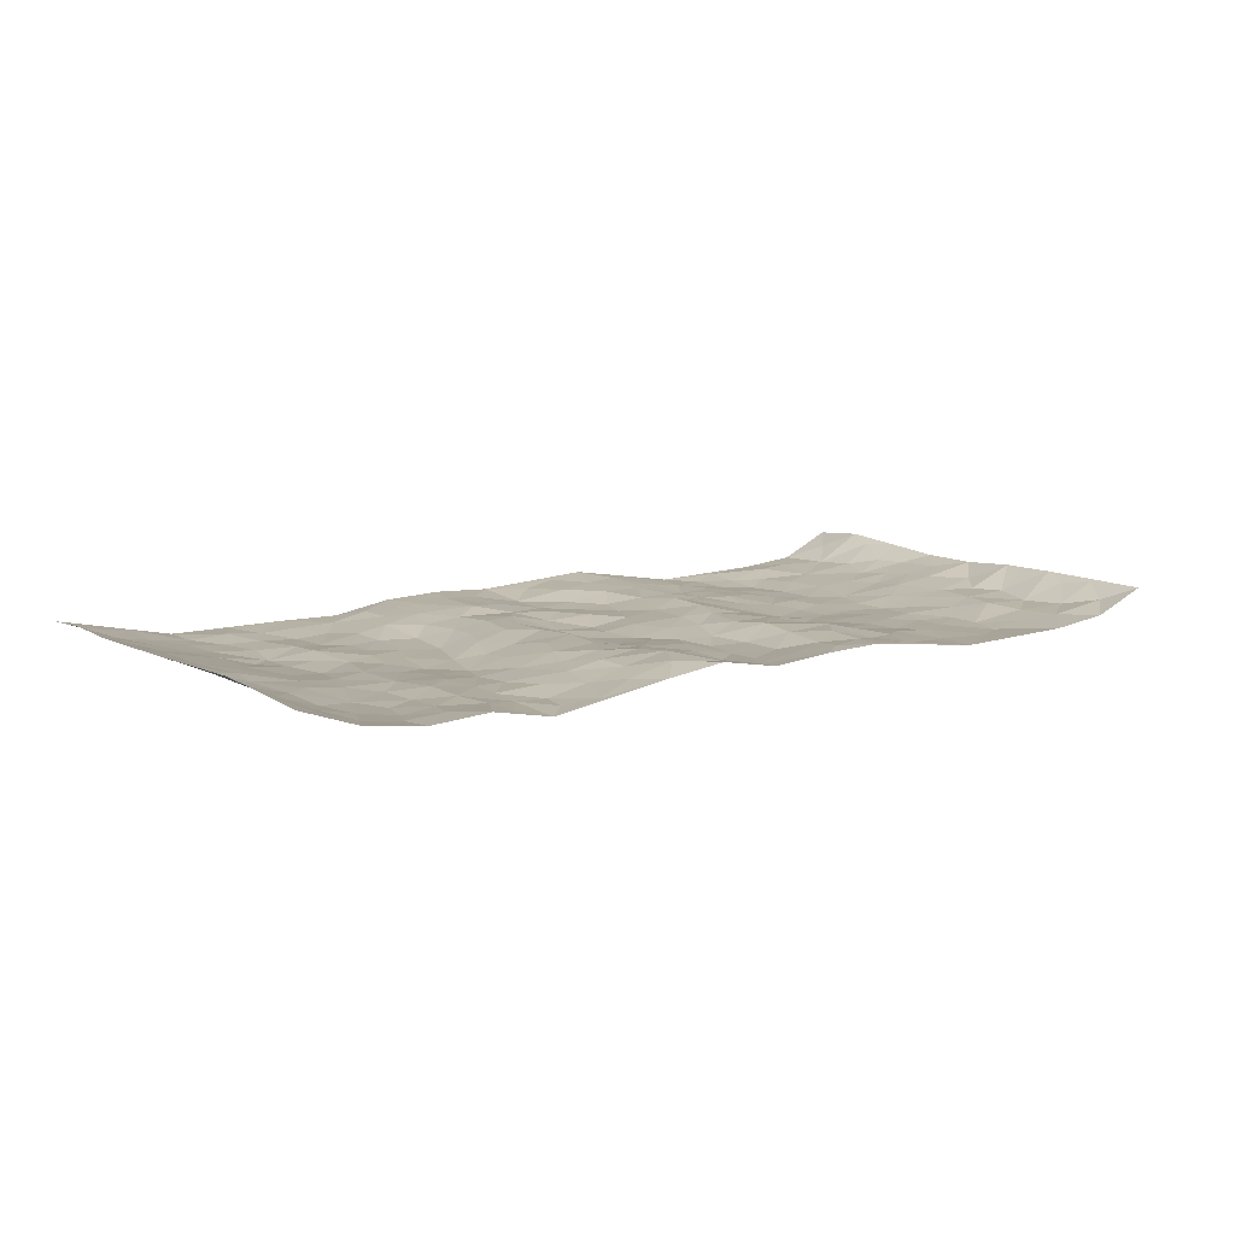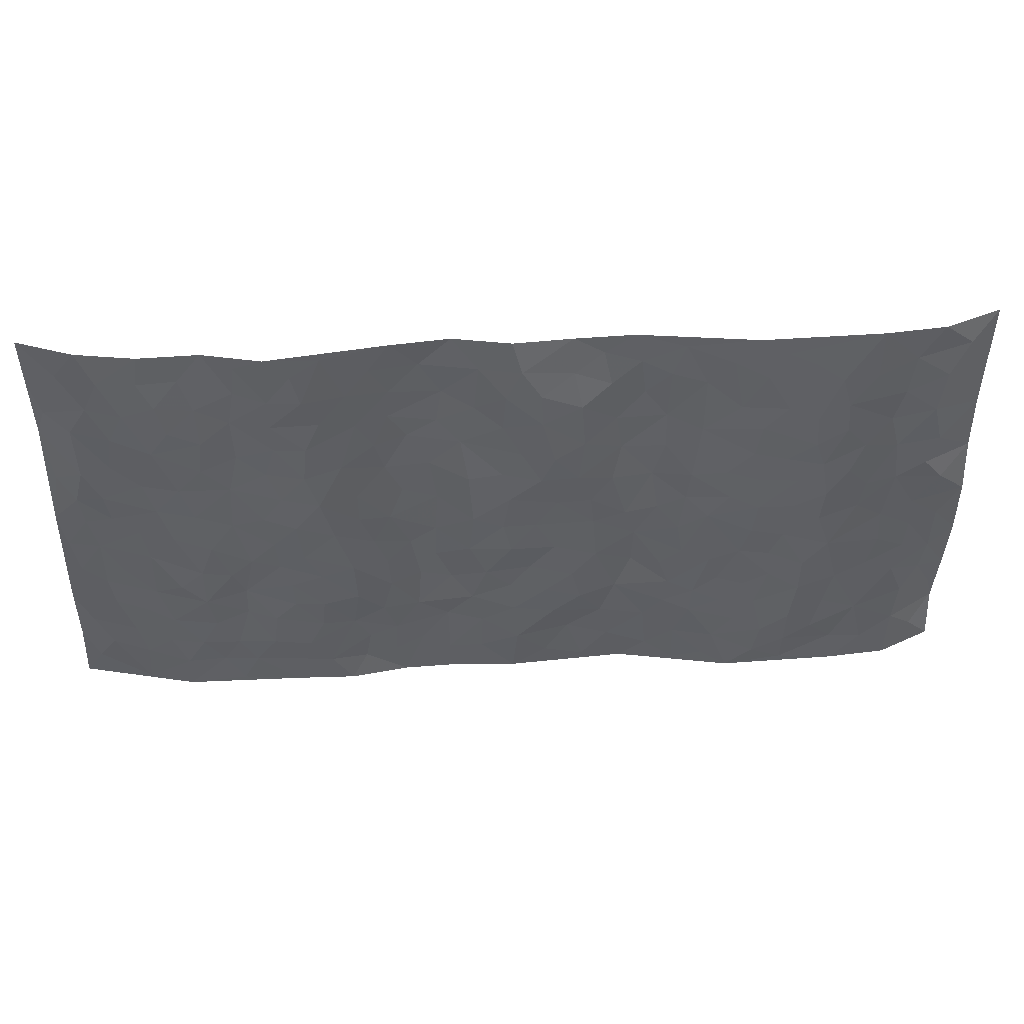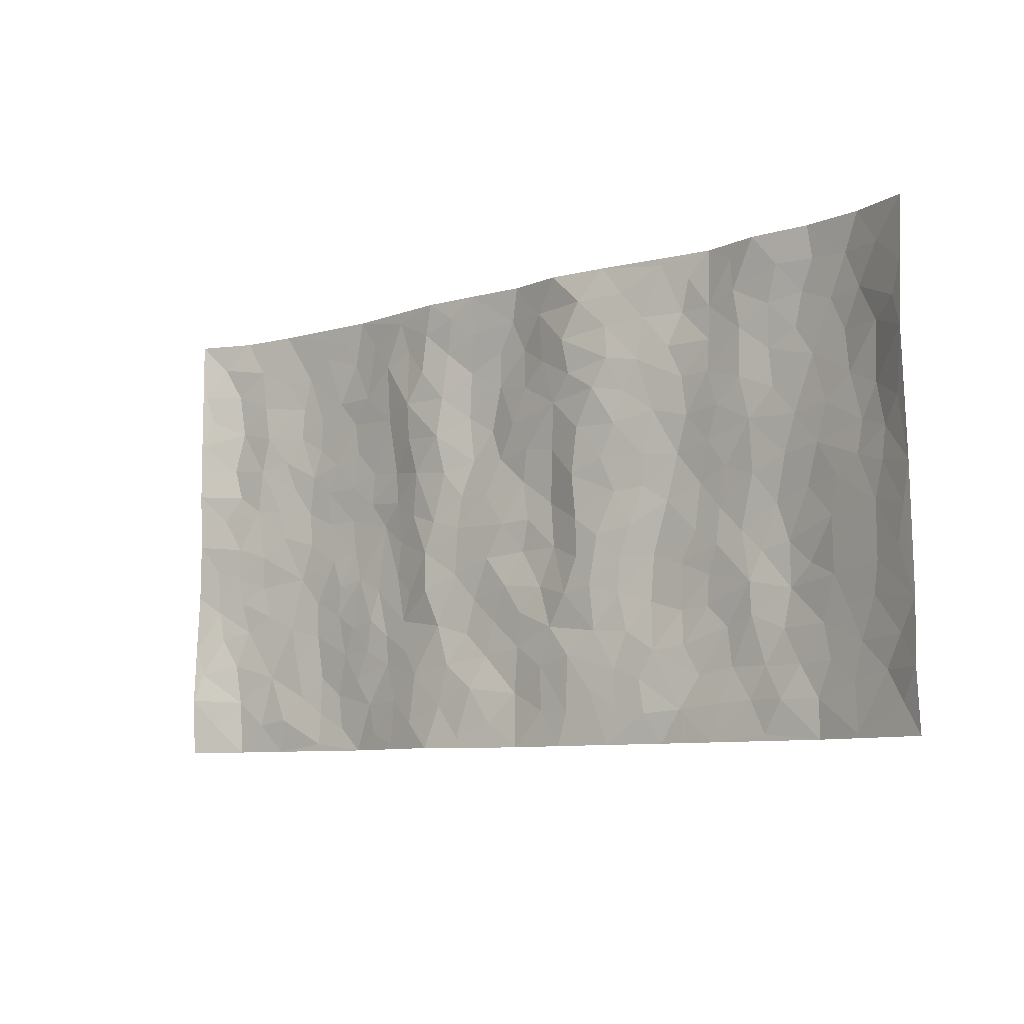
<metadata>
{"format":"obj","ext":"obj","renderer":"f3d","projection":"perspective","resolution":1024,"background":"white","views":[{"elev":10.3,"azim":144.4,"up":"+Z"},{"elev":46.5,"azim":177.1,"up":"+Y"},{"elev":-8.3,"azim":40.5,"up":"+Y"}]}
</metadata>
<code>
v -0.9725 0.003352 0.05637
v -0.9722 0.9984 0.05407
v 0.9786 0.003307 0.04359
v 0.9722 1.001 0.05111
v -0.7981 0.394 0.0001324
v -0.9767 0.5016 0.04523
v -0.8587 0.3593 0.01265
v -0.0004004 0.0005985 0.01004
v -0.9728 0.2523 0.05647
v -0.9221 0.3395 0.02863
v -0.7369 0.003575 -0.007376
v -0.9673 0.1278 0.06708
v -0.7124 0.294 -0.01296
v -0.8602 0.003471 0.004253
v -0.843 0.2901 0.005042
v -0.4903 0.002712 -0.01525
v -0.9508 0.1901 0.05285
v -0.2938 0.1678 0.007843
v -0.7785 0.3233 -0.003485
v -0.8655 0.1221 0.007847
v -0.9206 0.06567 0.03552
v -0.7983 0.06602 0.0007257
v -0.6745 0.1282 -0.01496
v -0.7257 0.07655 -0.002462
v -0.8754 0.2091 0.01387
v -0.9094 0.2718 0.02735
v -0.7718 0.1786 -0.005981
v -0.6939 0.2109 -0.01215
v -0.8633 0.4894 0.0208
v -0.9768 0.3769 0.0461
v -0.7351 0.9989 -0.005945
v -0.5371 0.2233 -0.01727
v 0.2606 0.1566 0.005869
v -0.9694 0.7496 0.05686
v -0.366 0.393 -0.01151
v -0.7826 0.7538 0.006573
v -0.8004 0.832 0.002113
v -0.5819 0.4431 -0.02066
v -0.6007 0.6063 -0.01916
v -0.4882 0.9979 -0.01237
v -0.9502 0.6874 0.04474
v -0.6628 0.5633 -0.0204
v -0.3892 0.7531 -0.004797
v -0.5096 0.2808 -0.01394
v -0.4597 0.2259 -0.01157
v -0.4956 0.1631 -0.01441
v -0.4472 0.6365 -0.01703
v -0.3657 0.5594 -0.009875
v 0.1654 0.4721 0.009367
v -0.3335 0.2215 -0.002325
v -0.2095 0.6091 0.006172
v -0.3732 0.6289 -0.01319
v -0.3034 0.05886 0.01428
v -0.628 0.711 -0.0201
v -0.3946 0.1948 -0.01086
v -0.8723 0.6184 0.01104
v -0.0374 0.3472 0.0006691
v 0.05823 0.338 -0.003781
v 0.2981 0.4501 -0.003244
v -0.09474 0.55 -0.003554
v -0.1652 0.5544 -0.003703
v 0.09275 0.6289 -0.002516
v -0.6339 0.3472 -0.02167
v -0.7492 0.5748 -0.003532
v -0.9458 0.8103 0.04184
v -0.5604 0.1302 -0.0222
v -0.3685 0.01328 0.004854
v -0.7954 0.4672 0.006141
v -0.6185 0.1733 -0.02379
v -0.6152 0.01964 -0.01183
v -0.2466 0.003152 0.02553
v -0.6167 0.08939 -0.01796
v -0.5472 0.05418 -0.01895
v -0.4319 0.03839 -0.005678
v -0.4513 0.1049 -0.01131
v -0.8924 0.6863 0.01325
v -0.9639 0.874 0.05125
v -0.7373 0.51 -0.005354
v 0.0007456 0.9963 0.003986
v -0.8031 0.6761 0.007327
v -0.5622 0.3159 -0.01936
v -0.5123 0.4616 -0.02298
v 0.007144 0.5697 -0.009743
v -0.04847 0.4814 -0.001444
v 0.00396 0.4181 -0.01167
v -0.1235 0.1284 0.0147
v -0.5694 0.6705 -0.01762
v -0.915 0.5632 0.02264
v -0.7331 0.692 -0.006286
v -0.4486 0.2977 -0.00954
v -0.6323 0.2684 -0.02158
v -0.5007 0.6885 -0.01708
v -0.1727 0.4837 0.00181
v -0.2627 0.4354 0.00991
v -0.648 0.6498 -0.01713
v -0.01073 0.1156 -0.001849
v -0.4139 0.5103 -0.02036
v -0.3425 0.2884 -0.006539
v -0.2404 0.5027 0.00606
v -0.1807 0.381 0.0003943
v -0.9711 0.6254 0.05495
v -0.7063 0.6237 -0.01206
v -0.8133 0.5804 0.007882
v -0.3628 0.1111 0.001052
v -0.5211 0.5336 -0.0238
v -0.6844 0.4071 -0.01832
v -0.1298 0.3233 -0.005278
v -0.1493 0.2486 -0.003667
v -0.5174 0.6119 -0.01822
v 0.1081 0.7269 0.0104
v -0.003069 0.2136 -0.001908
v -0.07239 0.2723 -0.003867
v 0.005254 0.2871 0.001624
v -0.4286 0.3641 -0.01424
v -0.1961 0.1841 0.01035
v -0.655 0.4888 -0.0192
v -0.5567 0.382 -0.01754
v -0.4918 0.3922 -0.01754
v -0.3074 0.5235 0.0008526
v -0.2591 0.3497 0.01245
v -0.3541 0.4668 -0.01033
v -0.2259 0.2708 0.006214
v -0.09029 0.4102 -0.001632
v -0.5951 0.5322 -0.02205
v -0.0918 0.1974 -0.0004688
v -0.2138 0.09422 0.0166
v -0.3984 0.2586 -0.01082
v -0.926 0.4392 0.03232
v -0.8669 0.4221 0.01849
v 0.09368 0.4208 -0.007445
v 0.2087 0.2366 0.005225
v 0.08425 0.5153 -0.01046
v 0.02067 0.4863 -0.007925
v 0.1665 0.3915 0.009759
v 0.7927 0.4978 0.003779
v 0.2208 0.4325 0.009667
v 0.2662 0.3124 -0.003583
v 0.1594 0.5654 0.01412
v 0.1212 0.9953 0.02573
v -0.2926 0.6184 0.00775
v 0.4221 0.8788 -0.02298
v 0.4884 0.9975 -0.02457
v -0.213 0.7791 0.01062
v -0.05788 0.8626 -0.0102
v -0.3209 0.3484 -0.003033
v -0.4581 0.5661 -0.021
v -0.07442 0.05227 0.0102
v -0.159 0.02257 0.01847
v 0.1226 0.0009287 0.01618
v 0.01437 0.8581 -0.005647
v -0.01737 0.6979 -0.003739
v 0.4227 0.1963 -0.01222
v 0.3407 0.2886 -0.01691
v 0.5924 0.5264 -0.0137
v 0.5252 0.5467 -0.0198
v 0.4564 0.1349 -0.01725
v 0.5242 0.2278 -0.01891
v 0.4138 0.3611 -0.01993
v 0.02265 0.6388 -0.002312
v -0.05922 0.6257 -0.01158
v -0.1474 0.7279 -0.01074
v -0.0867 0.6913 -0.01748
v -0.06004 0.7895 -0.01316
v -0.1369 0.6311 -0.01193
v 0.02063 0.7727 -0.0006173
v 0.2432 0.9964 0.01118
v -0.01799 0.9249 -0.005098
v -0.2687 0.8443 0.01672
v -0.199 0.8782 0.006939
v -0.3158 0.7791 0.01501
v -0.2438 0.9963 0.01786
v -0.2264 0.6942 0.01405
v -0.3173 0.6987 0.007365
v -0.1404 0.8282 -0.007591
v -0.121 0.9956 0.01349
v 0.2179 0.7439 0.01852
v 0.1733 0.6651 0.01471
v 0.3264 0.594 -0.007299
v 0.2607 0.5217 5.919e-05
v 0.2661 0.6641 0.007663
v 0.4231 0.7434 -0.0166
v 0.3546 0.6821 -0.009461
v 0.2849 0.7317 0.003413
v 0.06842 0.9264 0.009853
v 0.07816 0.8208 0.01071
v 0.144 0.8552 0.0268
v 0.2494 0.8712 0.01295
v 0.3204 0.792 -0.0007013
v 0.232 0.5937 0.009382
v -0.8831 0.868 0.01083
v -0.6835 0.8171 -0.01546
v -0.8704 0.7752 0.006662
v -0.858 0.9986 0.007888
v -0.9212 0.94 0.02599
v -0.8111 0.9217 0.004266
v -0.7342 0.8859 -0.007081
v -0.6058 0.9294 -0.01458
v -0.6632 0.8863 -0.01647
v -0.6889 0.7464 -0.01541
v -0.5608 0.8144 -0.01763
v -0.6229 0.7815 -0.01889
v -0.5108 0.9006 -0.01652
v -0.3912 0.8769 0.001592
v -0.5449 0.96 -0.01351
v -0.4647 0.8154 -0.009183
v -0.4419 0.9353 -0.008143
v -0.3447 0.9713 0.006299
v -0.5117 0.7605 -0.01781
v -0.3197 0.8994 0.00601
v -0.2582 0.9285 0.01494
v 0.1555 0.7824 0.01969
v 0.2544 0.8024 0.01485
v 0.1879 0.9309 0.02596
v 0.3913 0.8111 -0.01307
v 0.3354 0.8793 -0.005173
v 0.3799 0.9811 -0.009452
v 0.2872 0.9358 0.005556
v 0.4397 0.947 -0.02108
v 0.3795 0.4928 -0.02251
v 0.3251 0.528 -0.01129
v 0.4834 0.6037 -0.01905
v 0.4312 0.6639 -0.01998
v 0.4047 0.5876 -0.02451
v 0.354 0.1899 -0.002016
v 0.482 0.3346 -0.01765
v 0.4593 0.5222 -0.02572
v 0.3455 0.3872 -0.02132
v -0.1234 0.9123 0.003354
v -0.1825 0.9552 0.01532
v 0.3214 0.1326 0.002936
v 0.614 0.01513 -0.0082
v 0.2017 0.332 0.009975
v 0.2717 0.3837 -0.001122
v 0.5854 0.2482 -0.01195
v 0.7334 0.9995 -0.006653
v 0.9764 0.2522 0.04749
v 0.4911 0.8114 -0.017
v 0.7202 0.4882 -0.01219
v 0.4878 0.7462 -0.01538
v 0.9746 0.5016 0.05399
v 0.6714 0.2947 -0.02186
v 0.5096 0.468 -0.01939
v 0.7795 0.3121 -0.001118
v 0.5623 0.4158 -0.01742
v 0.4907 0.002052 -0.007856
v 0.09004 0.2505 0.004209
v 0.5064 0.0773 -0.01063
v 0.1345 0.3175 0.01008
v 0.4168 0.2664 -0.01623
v 0.8752 0.2666 0.01598
v 0.6431 0.4625 -0.02182
v 0.5798 0.08262 -0.01199
v 0.4489 0.4256 -0.02108
v 0.609 0.3722 -0.01643
v 0.2868 0.2316 -0.003053
v 0.4792 0.2716 -0.01733
v 0.2652 0.07773 0.00806
v 0.3673 0.001936 -0.009544
v 0.2457 0.001159 0.0108
v 0.2014 0.1137 0.01205
v 0.06777 0.1683 0.00767
v 0.1449 0.1888 0.01417
v 0.6146 0.148 -0.01411
v 0.7782 0.4239 -0.0004365
v 0.7508 0.2222 -0.007939
v 0.6531 0.08165 -0.005119
v 0.6713 0.3854 -0.01937
v 0.7206 0.3401 -0.01632
v 0.8864 0.3276 0.02107
v 0.7471 0.5684 -0.004958
v 0.6947 0.1464 -0.01188
v 0.7663 0.1511 -0.005011
v 0.8411 0.3688 0.01234
v 0.9405 0.3511 0.03951
v 0.8865 0.4399 0.02245
v 0.5839 0.3135 -0.009579
v 0.8231 0.1073 0.005112
v 0.3336 0.06271 0.003957
v 0.4117 0.06866 -0.01015
v 0.07077 0.07636 0.01005
v 0.1427 0.07115 0.01456
v 0.9692 0.7518 0.06174
v 0.7349 0.08021 -0.009206
v 0.6575 0.2164 -0.01609
v 0.9579 0.4262 0.0469
v 0.9066 0.5104 0.02911
v 0.8107 0.2517 0.00261
v 0.5345 0.1484 -0.01853
v 0.7373 0.002511 -0.008332
v 0.5032 0.3942 -0.01552
v 0.94 0.06543 0.03404
v 0.9756 0.1278 0.05032
v 0.8424 0.1818 0.008052
v 0.9004 0.126 0.02035
v 0.8312 0.01043 0.01173
v 0.9375 0.1899 0.03308
v 0.6677 0.5562 -0.01404
v 0.6937 0.6334 -0.01183
v 0.5862 0.6361 -0.01393
v 0.8282 0.6926 0.005095
v 0.6325 0.7717 -0.01749
v 0.9524 0.6266 0.04861
v 0.7695 0.6427 -0.001917
v 0.8571 0.5962 0.01213
v 0.7362 0.7446 -0.01349
v 0.8472 0.5316 0.01471
v 0.9157 0.5754 0.03097
v 0.8934 0.6607 0.01989
v 0.6416 0.6927 -0.01626
v 0.5662 0.7238 -0.009878
v 0.5097 0.6742 -0.01294
v 0.8547 0.8539 0.008207
v 0.7136 0.8721 -0.01542
v 0.8149 0.7779 -0.003237
v 0.8973 0.7797 0.02298
v 0.7827 0.8454 -0.007849
v 0.968 0.8765 0.05527
v 0.696 0.8031 -0.01777
v 0.9479 0.8135 0.04876
v 0.7426 0.9327 -0.009608
v 0.8557 1 0.01005
v 0.6099 0.998 -0.000146
v 0.8221 0.9275 0.0003831
v 0.9049 0.9301 0.02744
v 0.6616 0.9346 -0.005223
v 0.5561 0.901 -0.009804
v 0.491 0.8805 -0.0192
v 0.5492 0.9691 -0.01176
v 0.5701 0.8217 -0.009292
v 0.637 0.8609 -0.0116
f 29 6 128
f 12 21 20
f 26 10 9
f 55 45 46
f 27 19 15
f 26 9 17
f 101 6 88
f 12 1 21
f 7 15 19
f 125 86 96
f 84 123 85
f 129 29 128
f 25 27 15
f 12 20 17
f 73 75 66
f 22 14 11
f 26 17 25
f 9 12 17
f 25 15 26
f 5 129 7
f 52 146 48
f 55 18 50
f 7 19 5
f 20 27 25
f 124 82 105
f 41 76 34
f 20 14 22
f 14 20 21
f 14 21 1
f 24 22 11
f 24 27 22
f 72 66 69
f 69 32 91
f 70 24 11
f 24 23 27
f 17 20 25
f 27 20 22
f 10 15 7
f 10 26 15
f 23 28 27
f 27 13 19
f 28 23 69
f 13 27 28
f 119 121 94
f 10 7 129
f 6 30 128
f 9 10 30
f 36 192 80
f 80 102 89
f 118 81 44
f 64 103 78
f 115 126 86
f 45 32 46
f 91 63 13
f 129 68 29
f 95 87 54
f 95 54 199
f 202 40 204
f 82 97 105
f 29 88 6
f 18 55 104
f 148 126 71
f 38 82 124
f 50 18 122
f 117 82 38
f 5 19 106
f 82 117 118
f 80 64 102
f 127 45 55
f 194 77 190
f 98 35 114
f 39 124 105
f 127 50 98
f 106 19 13
f 66 75 46
f 39 95 42
f 63 117 38
f 95 89 102
f 101 56 76
f 51 140 99
f 18 53 126
f 62 83 132
f 45 127 90
f 112 113 57
f 103 29 68
f 130 85 58
f 109 39 105
f 35 94 121
f 113 246 58
f 151 165 163
f 120 100 94
f 114 127 98
f 192 190 65
f 95 39 87
f 36 191 37
f 67 104 74
f 56 101 88
f 13 63 106
f 192 34 76
f 268 241 243
f 108 115 125
f 93 84 60
f 133 84 85
f 156 288 157
f 101 76 41
f 80 103 64
f 105 97 146
f 99 61 51
f 92 109 47
f 125 96 111
f 158 227 153
f 75 104 55
f 69 66 32
f 81 91 32
f 106 78 68
f 42 64 78
f 77 34 65
f 24 70 72
f 75 73 16
f 16 71 67
f 2 34 77
f 13 28 91
f 103 56 88
f 56 80 76
f 72 69 23
f 11 16 70
f 16 73 70
f 16 67 74
f 115 18 126
f 24 72 23
f 73 72 70
f 16 74 75
f 72 73 66
f 32 45 44
f 84 83 60
f 66 46 32
f 78 106 116
f 117 63 81
f 67 53 104
f 103 68 78
f 69 91 28
f 36 80 89
f 106 38 116
f 106 68 5
f 81 118 117
f 62 132 138
f 32 44 81
f 53 67 71
f 57 58 85
f 123 100 107
f 93 60 61
f 33 230 224
f 8 96 147
f 132 133 130
f 140 48 119
f 93 100 123
f 122 98 50
f 164 60 160
f 53 71 126
f 125 112 108
f 193 194 195
f 75 55 46
f 63 91 81
f 56 103 80
f 196 198 31
f 18 104 53
f 121 48 97
f 38 106 63
f 118 97 82
f 97 35 121
f 51 172 140
f 130 134 49
f 87 39 109
f 288 252 263
f 97 114 35
f 47 43 92
f 57 113 58
f 248 130 58
f 34 101 41
f 114 90 127
f 116 124 42
f 145 94 35
f 118 114 97
f 167 79 175
f 98 145 35
f 85 123 57
f 43 47 52
f 199 36 89
f 42 78 116
f 159 83 62
f 88 29 103
f 74 104 75
f 118 44 90
f 173 140 172
f 42 95 102
f 190 192 37
f 65 190 77
f 89 95 199
f 125 111 112
f 92 87 109
f 18 115 122
f 177 180 176
f 112 57 107
f 109 105 146
f 93 94 100
f 285 286 275
f 96 86 147
f 137 232 131
f 57 123 107
f 87 92 208
f 49 134 136
f 132 130 49
f 161 164 162
f 50 127 55
f 122 108 107
f 122 107 100
f 48 140 52
f 118 90 114
f 99 119 94
f 123 84 93
f 36 37 192
f 48 121 119
f 120 122 100
f 39 42 124
f 38 124 116
f 248 58 246
f 44 45 90
f 98 122 120
f 146 52 47
f 94 93 99
f 168 209 170
f 212 183 188
f 202 197 200
f 42 102 64
f 107 108 112
f 99 93 61
f 8 280 96
f 112 111 113
f 125 115 86
f 115 108 122
f 128 30 10
f 5 68 129
f 10 129 128
f 132 49 138
f 83 84 133
f 130 133 85
f 83 133 132
f 248 134 130
f 156 152 224
f 151 110 165
f 212 186 211
f 153 224 249
f 254 251 244
f 246 261 262
f 225 158 249
f 49 136 179
f 185 184 150
f 214 188 181
f 181 188 182
f 161 163 174
f 143 170 172
f 110 211 185
f 184 79 167
f 174 228 169
f 62 110 159
f 163 150 144
f 210 169 229
f 170 143 168
f 176 211 110
f 98 120 145
f 94 145 120
f 48 146 97
f 109 146 47
f 148 86 126
f 147 86 148
f 71 8 148
f 8 147 148
f 244 276 254
f 232 136 134
f 174 143 161
f 60 83 160
f 163 162 151
f 159 160 83
f 261 281 262
f 259 281 149
f 219 220 59
f 246 113 111
f 33 255 131
f 157 256 152
f 137 255 153
f 230 278 279
f 262 260 33
f 154 155 242
f 131 255 137
f 248 131 232
f 281 280 149
f 259 258 278
f 220 179 59
f 159 151 160
f 162 160 151
f 164 61 60
f 228 174 144
f 144 174 163
f 159 110 151
f 161 172 164
f 186 184 185
f 161 162 163
f 61 164 51
f 160 162 164
f 187 217 213
f 150 163 165
f 205 202 200
f 79 184 139
f 170 43 173
f 174 169 143
f 161 143 172
f 167 144 150
f 176 180 183
f 172 170 173
f 223 226 221
f 185 150 165
f 99 140 119
f 207 206 203
f 172 51 164
f 43 52 173
f 173 52 140
f 167 175 228
f 228 229 169
f 210 168 169
f 177 110 62
f 189 138 179
f 62 138 177
f 136 232 233
f 181 182 222
f 150 184 167
f 178 180 189
f 49 179 138
f 177 138 189
f 180 178 182
f 178 179 220
f 307 308 304
f 222 223 221
f 215 187 188
f 176 183 212
f 187 213 186
f 214 215 188
f 185 211 186
f 237 181 239
f 182 188 183
f 110 185 165
f 216 215 141
f 211 176 212
f 182 183 180
f 176 110 177
f 213 184 186
f 178 189 179
f 177 189 180
f 195 190 37
f 197 198 200
f 195 194 190
f 34 192 65
f 80 192 76
f 37 196 195
f 194 2 77
f 193 2 194
f 196 37 191
f 31 193 195
f 198 196 191
f 31 195 196
f 199 201 191
f 197 204 31
f 198 191 201
f 31 198 197
f 201 199 54
f 36 199 191
f 54 208 201
f 208 43 205
f 208 54 87
f 198 201 200
f 206 205 203
f 43 170 203
f 210 207 209
f 40 202 206
f 31 204 40
f 197 202 204
f 208 205 200
f 43 203 205
f 205 206 202
f 203 209 207
f 171 40 207
f 40 206 207
f 208 200 201
f 43 208 92
f 170 209 203
f 168 143 169
f 207 210 171
f 168 210 209
f 188 187 212
f 212 187 186
f 166 139 213
f 184 213 139
f 237 214 181
f 215 214 141
f 216 141 218
f 213 217 166
f 142 166 216
f 217 216 166
f 187 215 217
f 216 217 215
f 237 141 214
f 142 216 218
f 223 222 182
f 179 136 59
f 223 220 219
f 267 238 251
f 237 327 141
f 223 182 178
f 158 290 253
f 220 223 178
f 59 233 227
f 233 59 136
f 248 246 131
f 153 249 158
f 251 254 267
f 223 219 226
f 111 261 246
f 297 251 238
f 276 256 157
f 167 228 144
f 229 228 175
f 175 171 229
f 229 171 210
f 260 257 33
f 265 271 272
f 266 289 283
f 269 243 250
f 249 224 152
f 266 283 271
f 227 233 137
f 253 227 158
f 325 313 320
f 135 264 275
f 310 329 239
f 270 298 297
f 249 256 225
f 275 273 269
f 311 222 221
f 155 154 299
f 234 276 157
f 310 311 299
f 222 239 181
f 221 226 155
f 266 263 252
f 242 290 244
f 264 273 275
f 273 264 243
f 242 244 154
f 276 290 225
f 288 234 157
f 240 282 302
f 275 286 306
f 225 290 158
f 234 263 284
f 241 254 276
f 233 232 137
f 137 153 227
f 264 135 238
f 244 251 154
f 260 259 257
f 227 253 219
f 33 224 255
f 154 297 299
f 240 302 307
f 297 154 251
f 264 268 243
f 253 226 219
f 271 284 263
f 277 294 293
f 290 242 253
f 241 234 284
f 59 227 219
f 242 155 226
f 252 245 231
f 157 152 156
f 257 230 33
f 152 256 249
f 278 230 257
f 262 33 131
f 224 153 255
f 259 278 257
f 134 248 232
f 230 279 224
f 96 261 111
f 261 96 280
f 280 281 261
f 246 262 131
f 252 247 245
f 268 267 241
f 283 277 272
f 288 247 252
f 275 274 285
f 295 291 294
f 267 268 264
f 263 234 288
f 309 310 299
f 290 276 244
f 283 272 271
f 267 254 241
f 265 243 241
f 236 240 285
f 297 238 270
f 303 305 298
f 241 276 234
f 221 155 299
f 272 277 293
f 250 243 287
f 286 285 240
f 284 271 265
f 271 263 266
f 295 3 291
f 225 256 276
f 241 284 265
f 289 266 231
f 3 292 291
f 321 235 323
f 293 294 296
f 279 278 258
f 245 279 258
f 279 156 224
f 260 281 259
f 280 8 149
f 262 281 260
f 231 266 252
f 267 264 238
f 306 304 270
f 283 289 295
f 243 269 273
f 236 269 250
f 294 292 296
f 274 236 285
f 269 274 275
f 250 287 293
f 245 289 231
f 236 274 269
f 156 279 247
f 242 226 253
f 247 279 245
f 243 265 287
f 288 156 247
f 265 272 293
f 296 292 236
f 293 287 265
f 295 294 277
f 277 283 295
f 236 250 296
f 289 3 295
f 292 294 291
f 293 296 250
f 300 304 308
f 325 320 235
f 329 330 326
f 270 304 303
f 270 303 298
f 309 305 301
f 135 306 270
f 299 297 298
f 298 309 299
f 238 135 270
f 300 314 305
f 303 300 305
f 304 306 307
f 300 303 304
f 282 319 315
f 322 325 235
f 275 306 135
f 307 306 286
f 240 307 286
f 308 307 302
f 302 282 308
f 308 282 315
f 305 309 298
f 310 309 301
f 310 301 329
f 310 239 311
f 222 311 239
f 299 311 221
f 319 312 315
f 312 323 316
f 301 305 318
f 305 314 316
f 300 308 315
f 316 314 312
f 312 314 315
f 315 314 300
f 323 312 324
f 316 313 318
f 282 4 317
f 330 313 325
f 4 321 324
f 235 320 323
f 282 317 319
f 312 319 317
f 326 325 322
f 316 320 313
f 316 318 305
f 142 218 327
f 327 218 141
f 316 323 320
f 324 312 317
f 4 324 317
f 321 323 324
f 318 313 330
f 328 326 322
f 326 327 329
f 329 327 237
f 326 328 327
f 322 142 328
f 327 328 142
f 329 237 239
f 301 318 330
f 326 330 325
f 330 329 301

</code>
